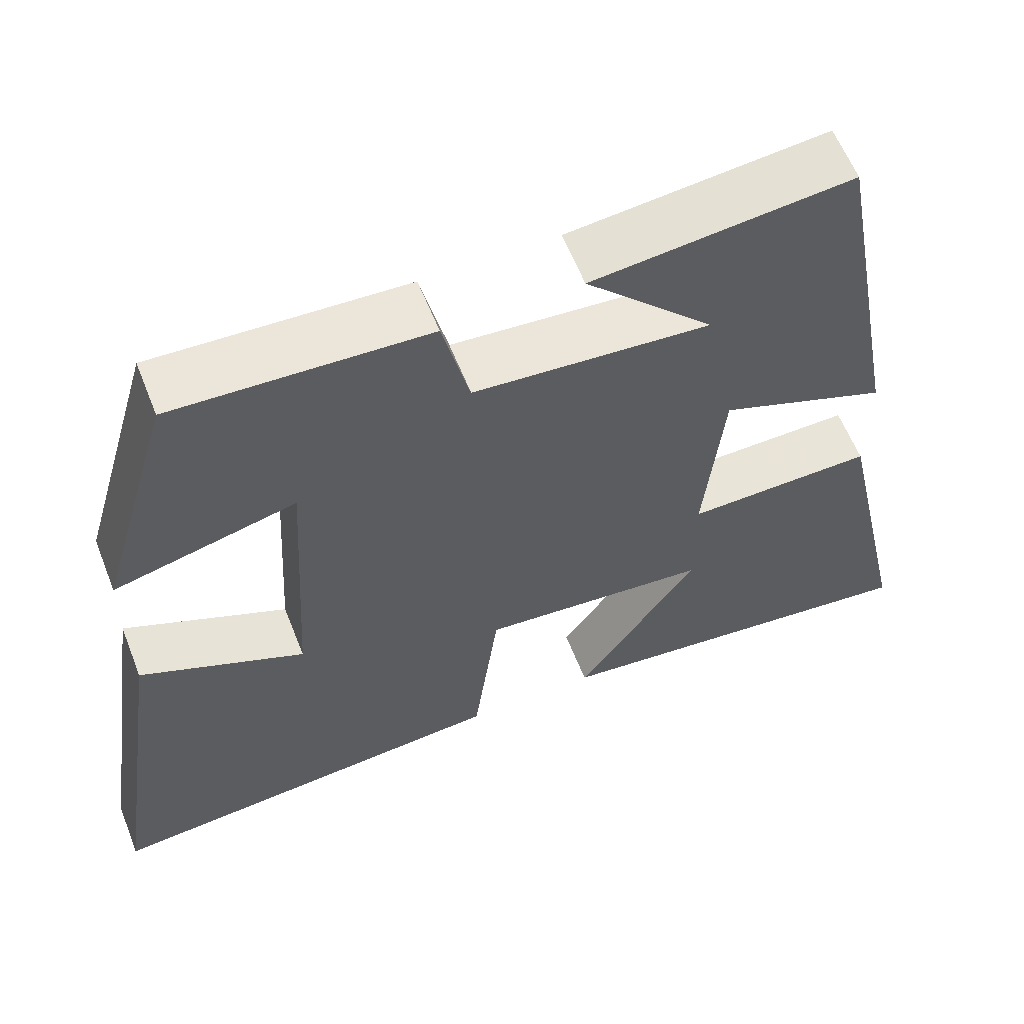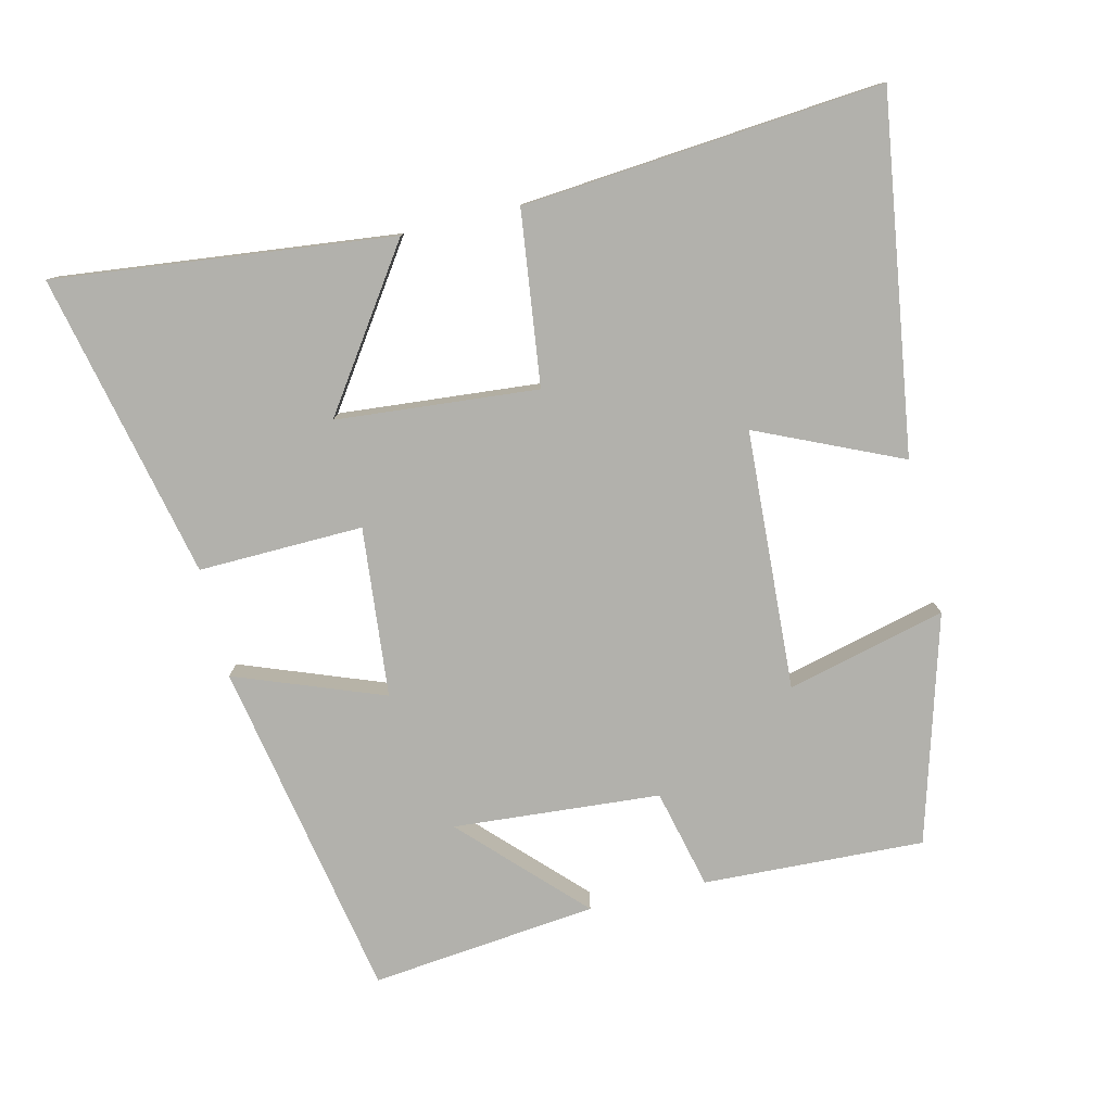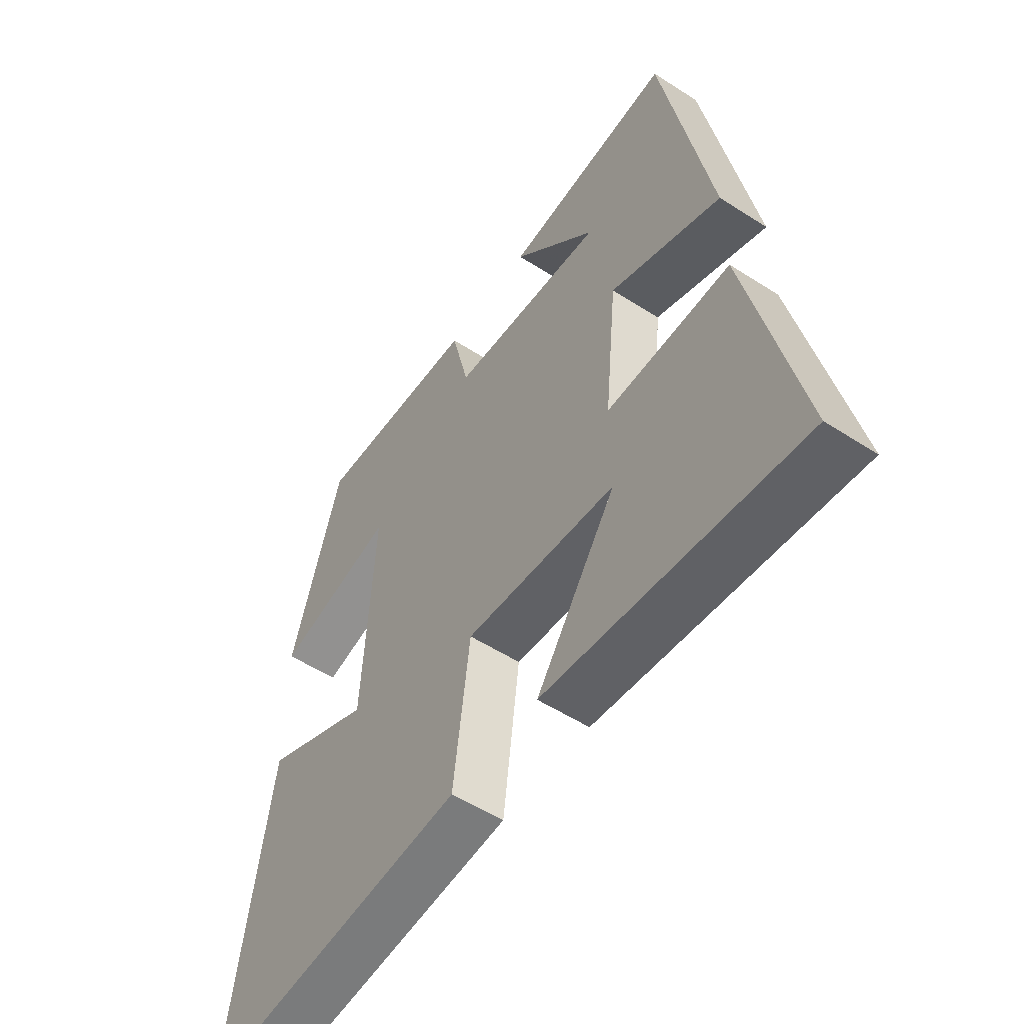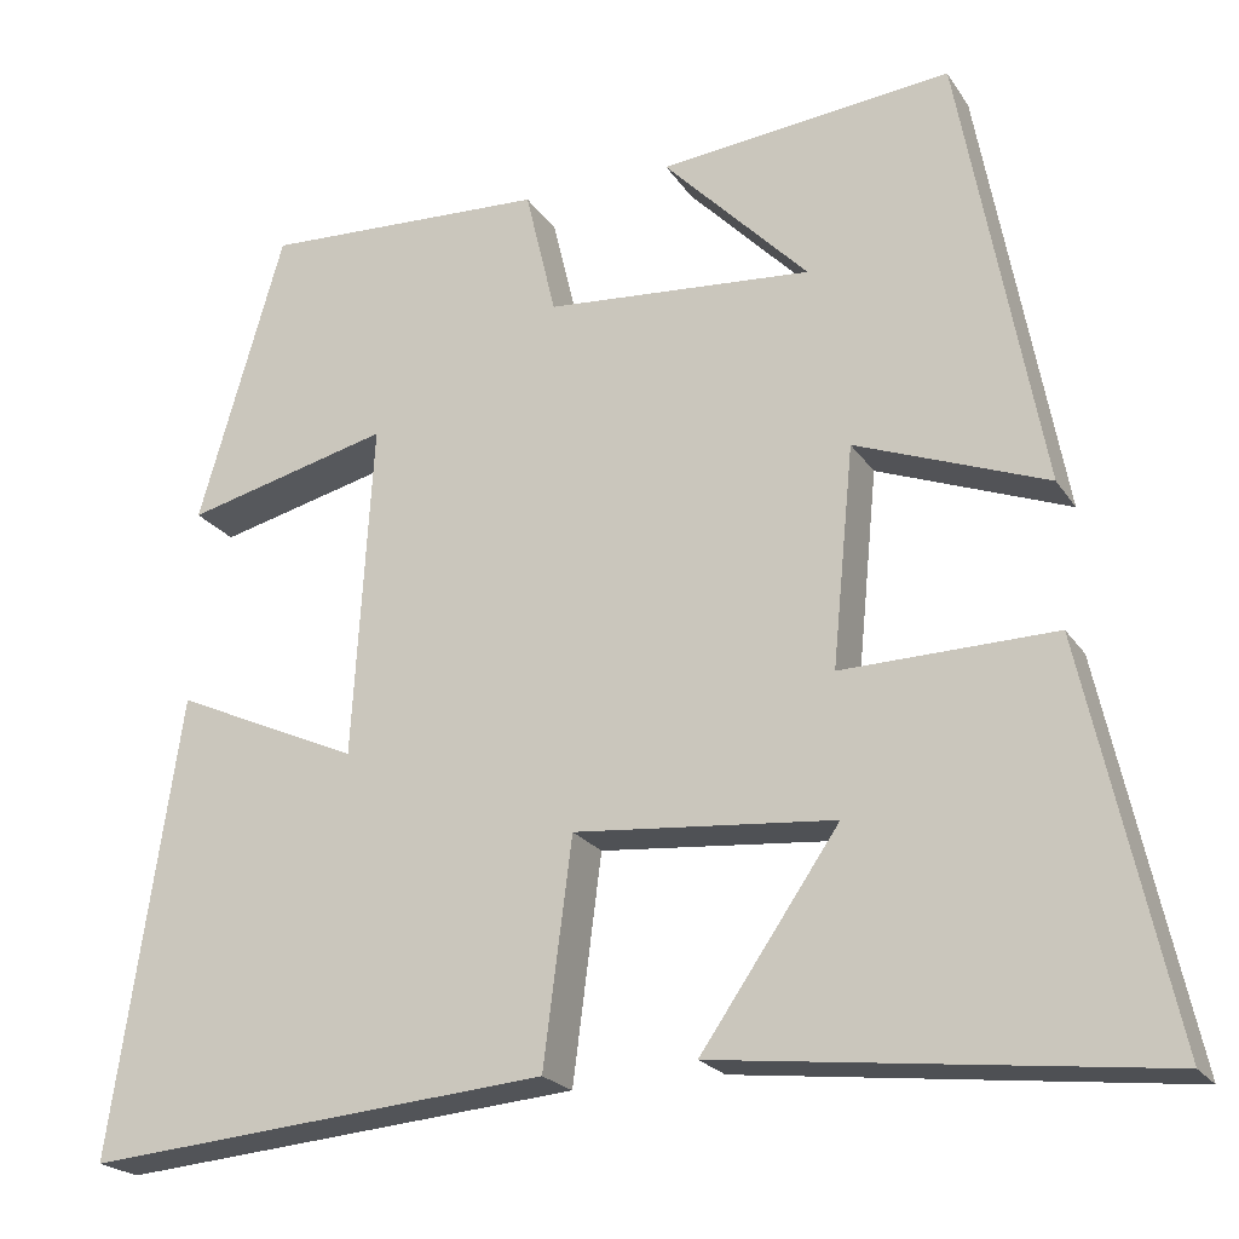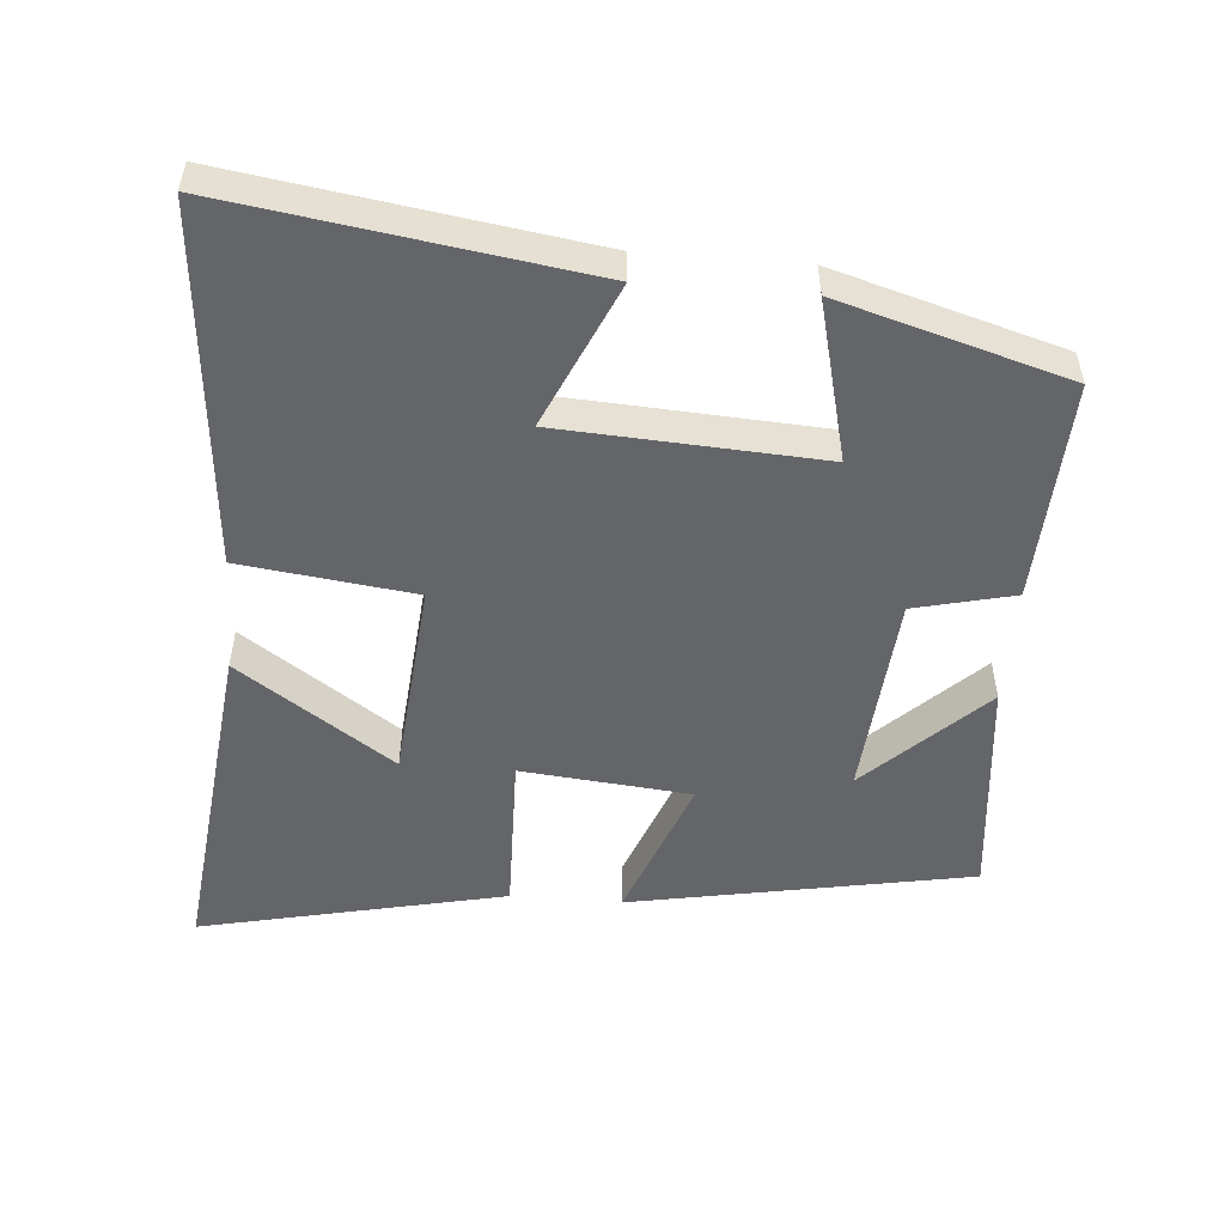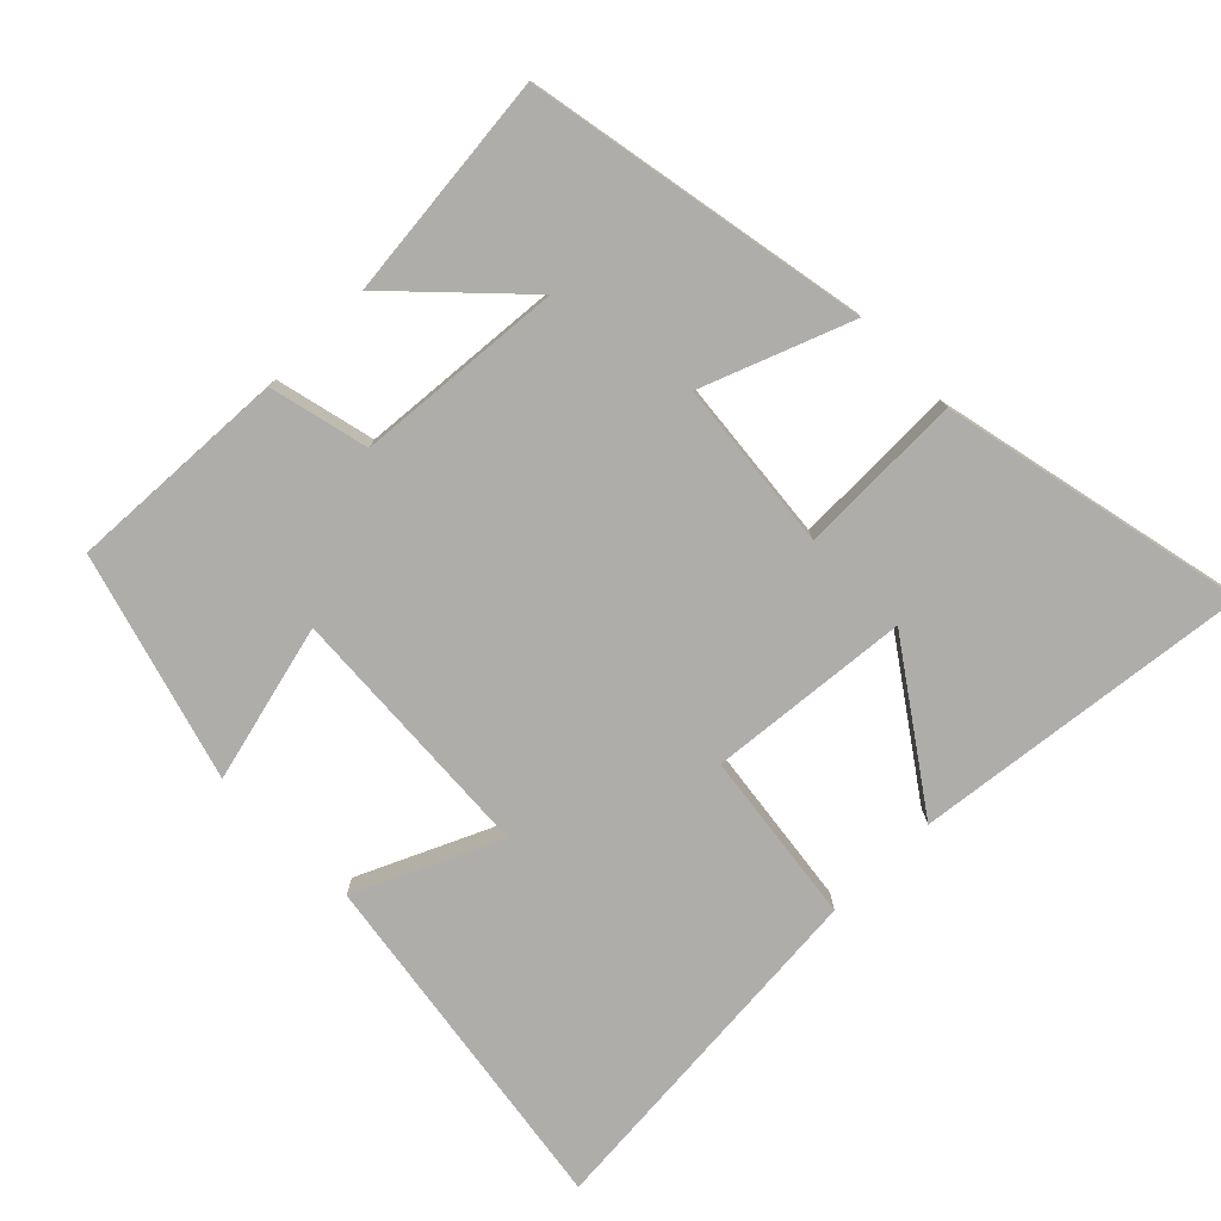
<metadata>
{"format":"obj","ext":"obj","renderer":"f3d","projection":"perspective","resolution":1024,"background":"white","views":[{"elev":60.1,"azim":-21.5,"up":"+Z"},{"elev":-78.9,"azim":-166.4,"up":"+Y"},{"elev":-54.1,"azim":55.6,"up":"+Z"},{"elev":-21.8,"azim":24.6,"up":"+Z"},{"elev":-51.5,"azim":-94.6,"up":"+Y"},{"elev":-77.1,"azim":44.6,"up":"+Y"}]}
</metadata>
<code>
v -0.405 0.07 0.515
v -0.087 0.07 0.5
v -0.053 0.07 0.357
v 0.245 0.07 0.333
v 0.083 0.07 0.5
v 0.409 0.07 0.534
v 0.5 0.07 0.042
v 0.287 0.07 0.123
v 0.263 0.07 -0.121
v 0.5 0.07 -0.116
v 0.597 0.07 -0.556
v 0.11 0.07 -0.5
v 0.264 0.07 -0.277
v -0.026 0.07 -0.251
v -0.058 0.07 -0.5
v -0.576 0.07 -0.544
v -0.5 0.07 -0.035
v -0.293 0.07 -0.128
v -0.271 0.07 0.246
v -0.5 0.07 0.189
v -0.405 0 0.515
v -0.087 0 0.5
v -0.053 0 0.357
v 0.245 0 0.333
v 0.083 0 0.5
v 0.409 0 0.534
v 0.5 0 0.042
v 0.287 0 0.123
v 0.263 0 -0.121
v 0.5 0 -0.116
v 0.597 0 -0.556
v 0.11 0 -0.5
v 0.264 0 -0.277
v -0.026 0 -0.251
v -0.058 0 -0.5
v -0.576 0 -0.544
v -0.5 0 -0.035
v -0.293 0 -0.128
v -0.271 0 0.246
v -0.5 0 0.189
f 1 2 3
f 20 1 3
f 19 20 3
f 18 19 3 4
f 16 17 18
f 15 16 18
f 14 15 18
f 13 14 18 4
f 10 11 12 13
f 9 10 13
f 9 13 4
f 8 9 4
f 7 8 4
f 6 7 4
f 4 5 6
f 23 22 21
f 23 21 40
f 23 40 39
f 24 23 39 38
f 38 37 36
f 38 36 35
f 38 35 34
f 24 38 34 33
f 33 32 31 30
f 33 30 29
f 24 33 29
f 24 29 28
f 24 28 27
f 24 27 26
f 26 25 24
f 1 21 22 2
f 2 22 23 3
f 3 23 24 4
f 4 24 25 5
f 5 25 26 6
f 6 26 27 7
f 7 27 28 8
f 8 28 29 9
f 9 29 30 10
f 10 30 31 11
f 11 31 32 12
f 12 32 33 13
f 13 33 34 14
f 14 34 35 15
f 15 35 36 16
f 16 36 37 17
f 17 37 38 18
f 18 38 39 19
f 19 39 40 20
f 20 40 21 1

</code>
